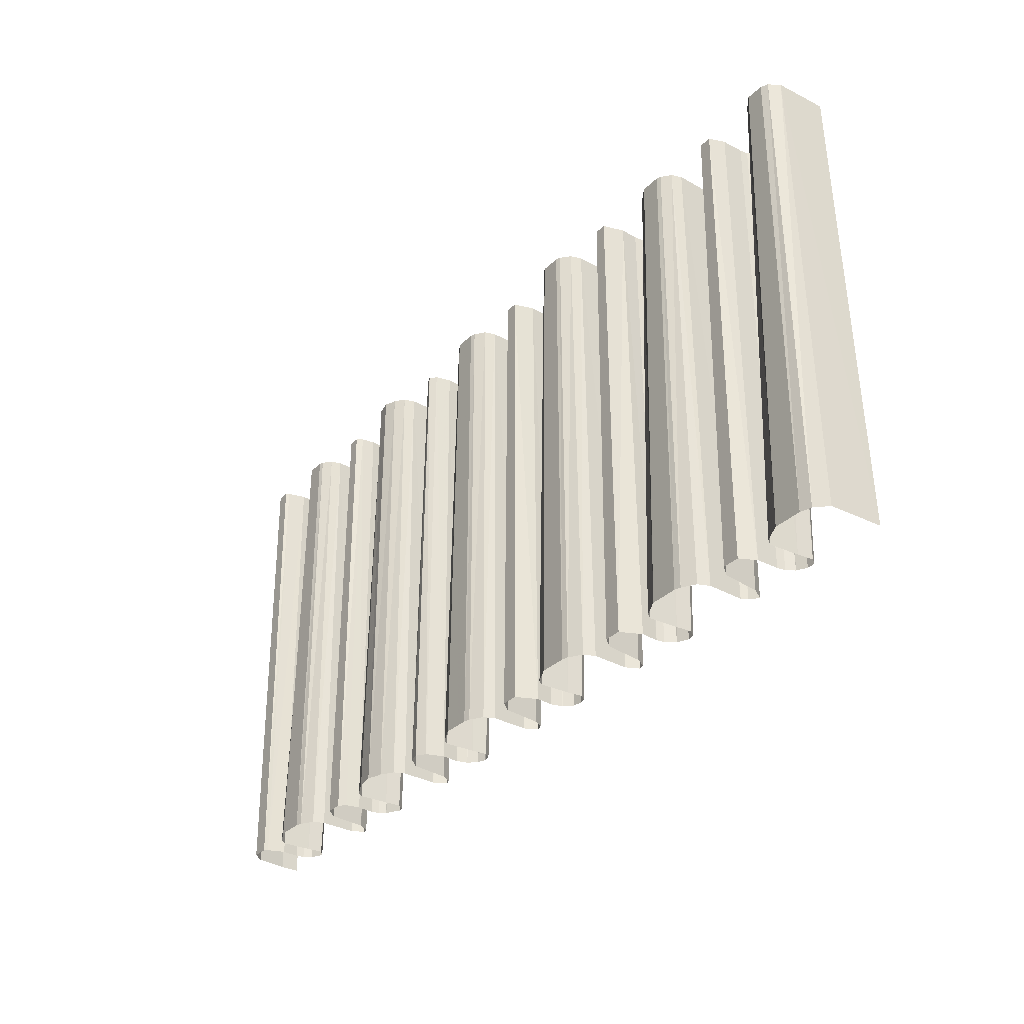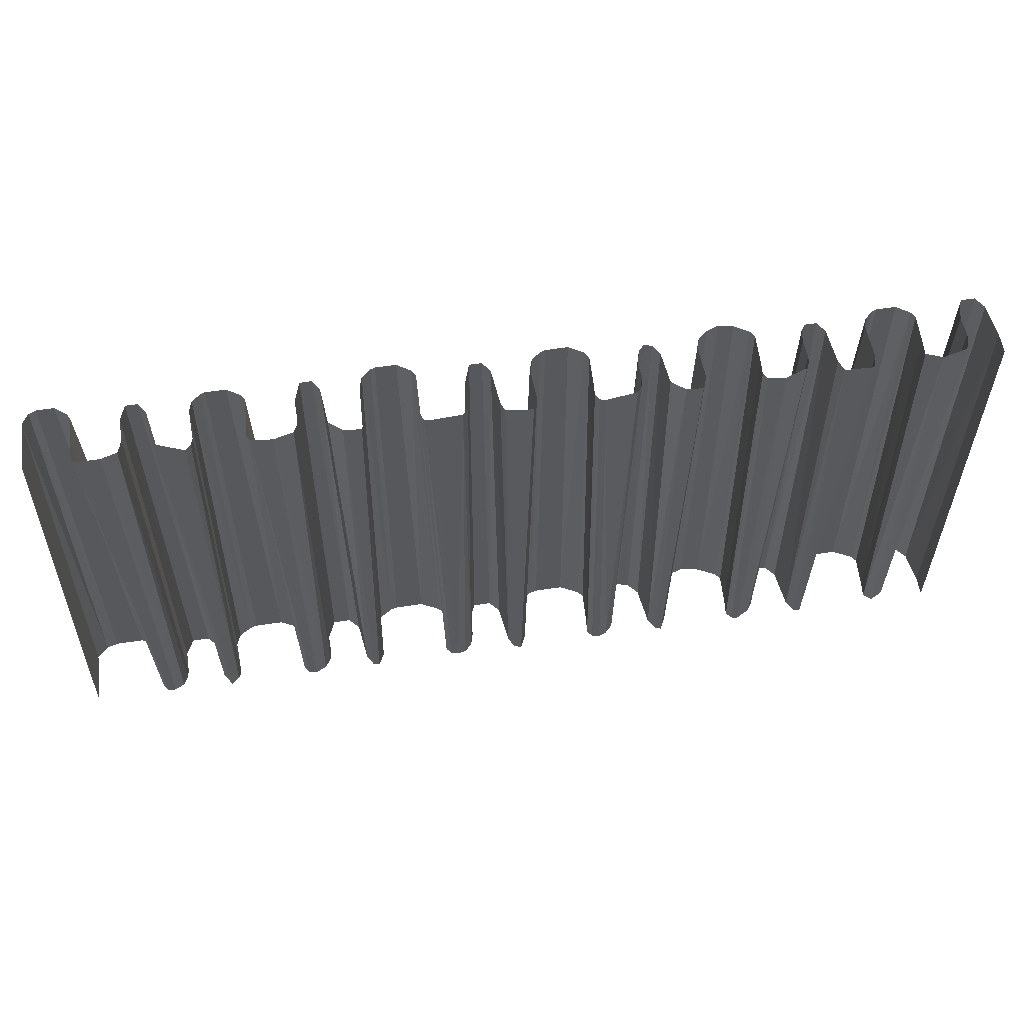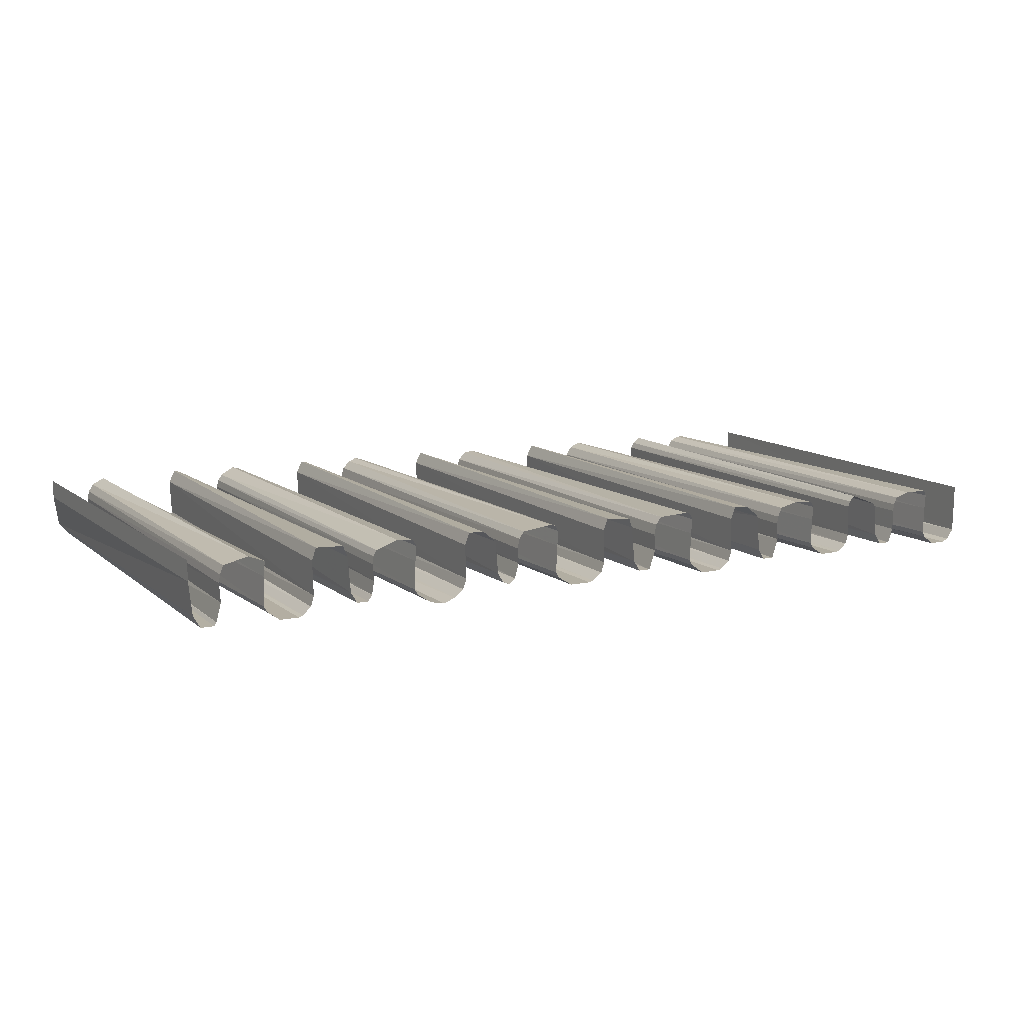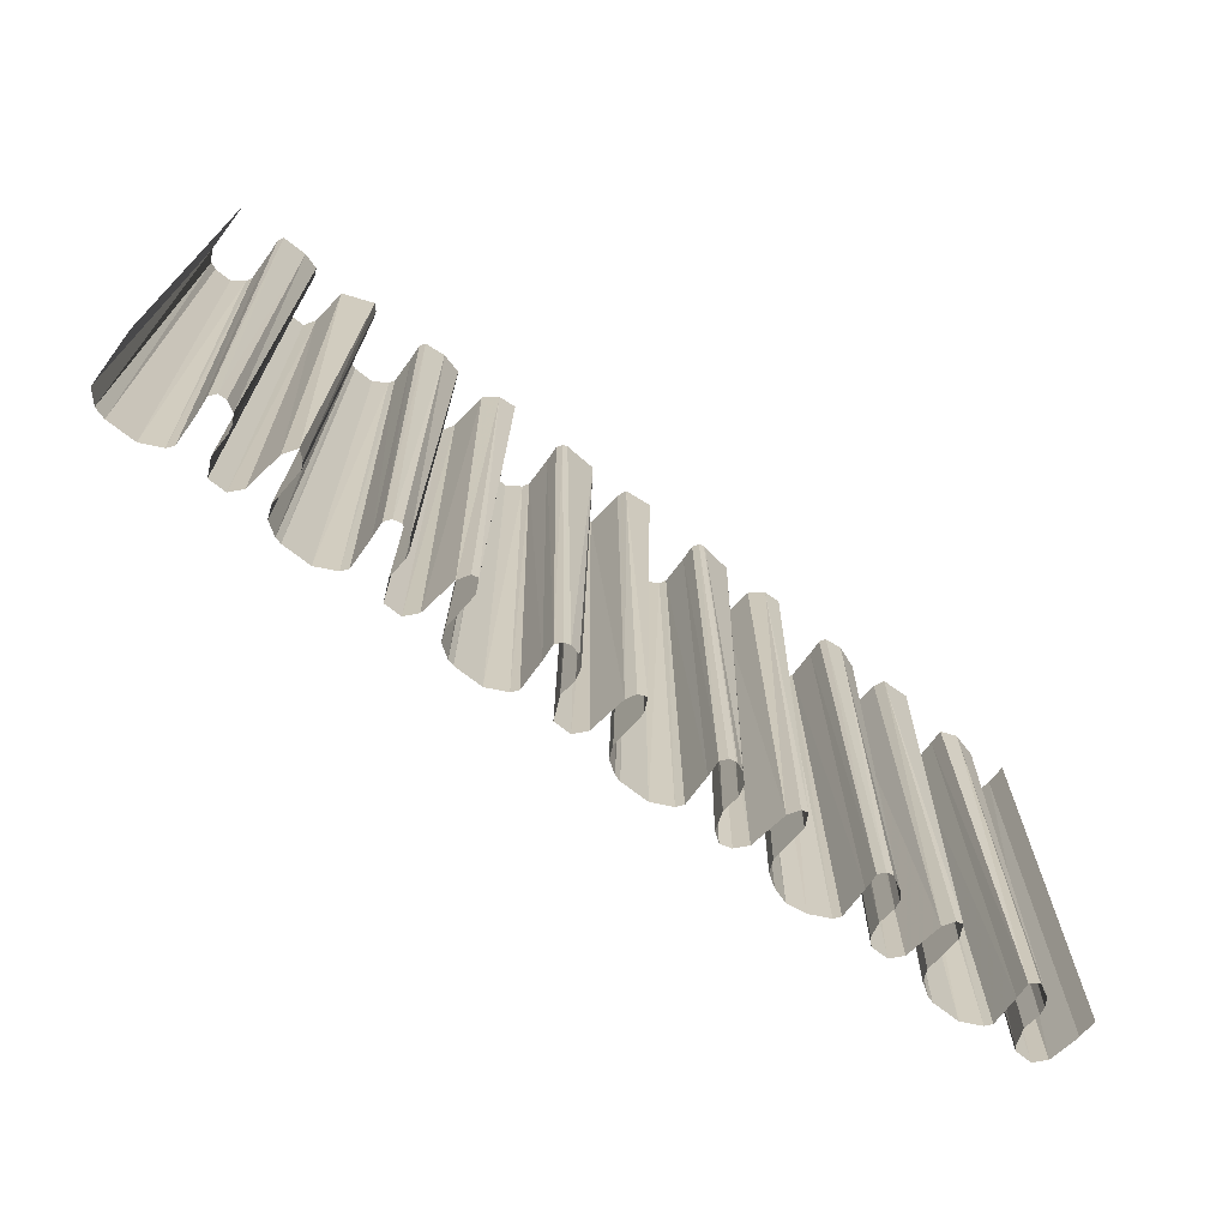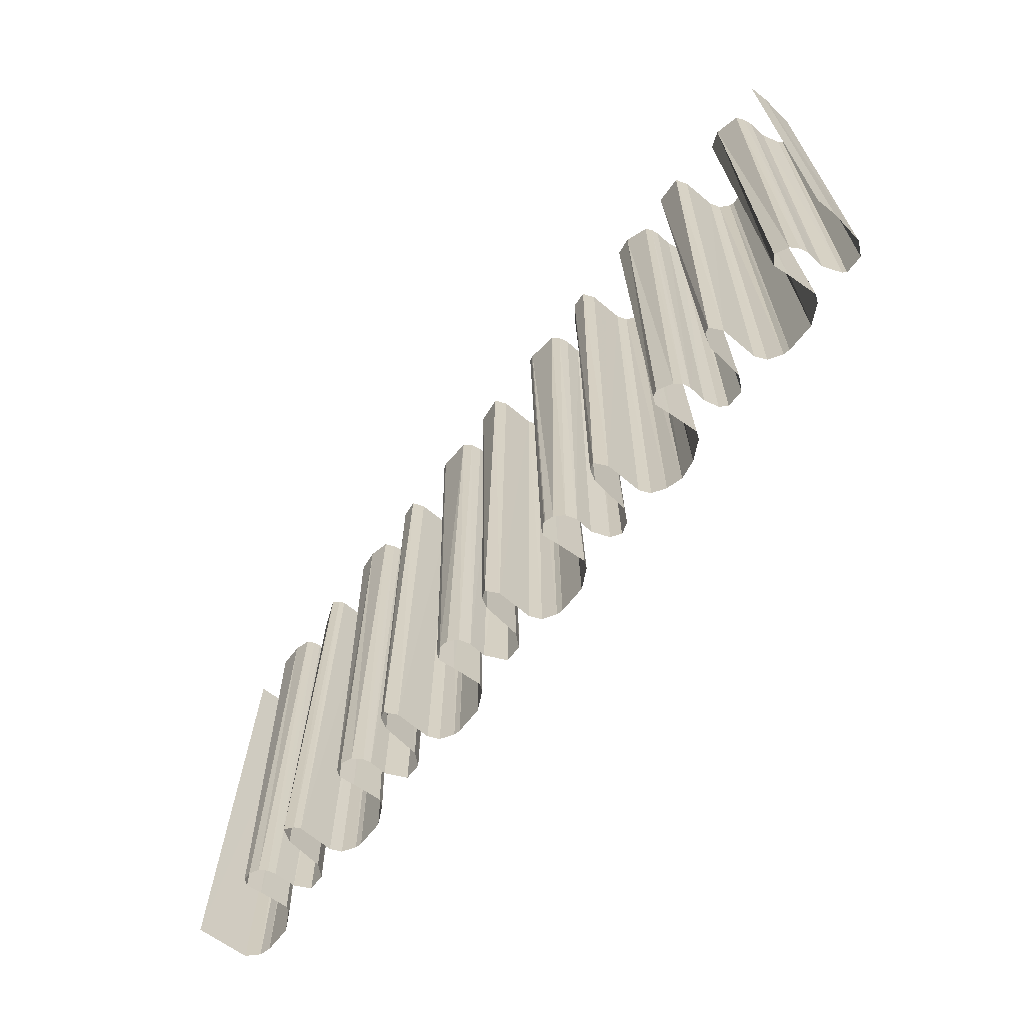
<metadata>
{"format":"obj","ext":"obj","renderer":"f3d","projection":"perspective","resolution":1024,"background":"white","views":[{"elev":-31.7,"azim":53.6,"up":"+Z"},{"elev":58.6,"azim":171.0,"up":"+Z"},{"elev":11.2,"azim":-28.3,"up":"+Y"},{"elev":-68.4,"azim":141.4,"up":"+Z"},{"elev":-66.0,"azim":-128.1,"up":"+Z"}]}
</metadata>
<code>
g curtains
v 0.3577 -0.1069 3.96
v 0.7276 0.04679 3.96
v 3.812 0.01841 3.96
v 0.7463 -0.1325 3.96
v 1.228 -0.4422 -1.192e-07
v -3.283 -0.318 3.96
v -3.693 -0.4268 3.96
v 0.0264 0.0594 -1.192e-07
v -2.284 -0.231 -1.192e-07
v -0.6732 -0.4158 -1.192e-07
v -3.934 0.099 -1.192e-07
v -2.046 -0.099 -1.192e-07
v -2.508 -0.4026 -1.192e-07
v -0.1853 -0.3869 3.96
v 0.1515 -0.3245 3.96
v -2.02 -0.4026 -1.192e-07
v 0.66 -0.0066 -1.192e-07
v -2.284 -0.0198 -1.192e-07
v -0.0924 -0.0198 -1.192e-07
v -2.785 0.0066 -1.192e-07
v 3.551 -0.5095 3.96
v 3.456 -0.4358 3.96
v 3.432 -0.3867 3.96
v -1.861 -0.4818 -1.192e-07
v -1.706 -0.4828 3.96
v 0.4233 0.04679 3.96
v -0.924 -0.0066 -1.192e-07
v -2.886 -0.3682 3.96
v -3.673 -0.3988 3.96
v 1.159 -0.427 3.96
v -2.565 0.008958 3.96
v -2.86 -0.2803 3.96
v 1.046 -0.5038 3.96
v -0.6267 -0.1015 3.96
v -2.125 0.099 3.96
v 0.6468 -0.1386 -1.192e-07
v 1.531 -0.4554 -1.192e-07
v -3.265 0.0459 3.96
v 0.737 -0.3757 3.96
v -1.508 -0.00627 3.96
v -0.4863 -0.4613 3.96
v -2.072 0.0858 -1.192e-07
v -2.869 0.008254 3.96
v -0.1653 -0.01465 3.96
v -1.528 -0.3825 3.96
v -1.003 -0.2158 3.96
v -0.6368 -0.3373 3.96
v -1.037 -0.344 3.96
v 2.073 0.02937 3.96
v 0.1234 -0.01723 3.96
v 2.219 -0.4758 3.96
v 2.822 -0.05643 3.96
v 3.053 -0.3198 3.96
v 2.11 -0.4053 3.96
v 2.419 -0.464 3.96
v -1.571 -0.4686 -1.192e-07
v 3.007 -0.4452 3.96
v 3.221 0.0198 3.96
v 1.069 -0.5214 -1.192e-07
v 1.808 0.0066 -1.192e-07
v 3.34 -0.4686 -1.192e-07
v 2.693 0.0462 -1.192e-07
v 0.6204 0.0462 -1.192e-07
v -2.033 0.033 -1.192e-07
v -2.97 -0.4686 -1.192e-07
v -0.9504 -0.099 -1.192e-07
v 1.901 0.0462 3.96
v 3.09 -0.01881 3.96
v -3.934 0.1122 -1.192e-07
v -3.59 -0.231 -1.192e-07
v -0.9372 -0.2442 -1.192e-07
v 0.6901 0.0596 3.96
v -0.726 0.0726 -1.192e-07
v 1.36 0.0462 -1.192e-07
v 3.089 -0.3366 -1.192e-07
v 1.98 -0.4026 -1.192e-07
v -0.5148 -0.495 -1.192e-07
v 0.8316 -0.5214 -1.192e-07
v -1.28 -0.0066 -1.192e-07
v -1.983 0.08151 3.96
v -2.957 -0.4309 3.96
v -0.697 0.08461 3.96
v 2.006 -0.0198 -1.192e-07
v 2.383 -0.4758 3.96
v -3.256 -0.3682 3.96
v 1.307 0.0594 -1.192e-07
v 0.396 -0.1122 -1.192e-07
v 3.062 -0.08151 3.96
v 0.6336 -0.3894 -1.192e-07
v -2.059 -0.3498 -1.192e-07
v -1.241 -0.3234 -1.192e-07
v 1.254 -0.0462 -1.192e-07
v -3.861 -0.3288 3.96
v -3.366 -0.3894 -1.192e-07
v -3.445 0.099 -1.192e-07
v 0.5676 0.0594 -1.192e-07
v 0.7557 -0.004422 3.96
v -0.7128 -0.363 -1.192e-07
v 3.326 -0.033 -1.192e-07
v 1.967 0.033 -1.192e-07
v 2.878 -0.4686 -1.192e-07
v 2.416 -0.5346 -1.192e-07
v 2.614 -0.363 -1.192e-07
v 3.142 -0.0198 -1.192e-07
v 1.701 -0.07187 3.96
v -2.833 0.1086 3.96
v -3.802 -0.4268 3.96
v 1.452 -0.363 -1.192e-07
v -1.198 -0.2857 3.96
v 1.467 -0.04574 3.96
v -2.336 -0.01639 3.96
v -2.486 -0.384 3.96
v 2.082 -0.3583 3.96
v -1.973 -0.3323 3.96
v -1.607 -0.4452 3.96
v 1.647 -0.4508 3.96
v -3.633 -0.2449 3.96
v -2.345 -0.07977 3.96
v -3.274 -0.07958 3.96
v 1.177 -0.04283 3.96
v -1.825 -0.4577 3.96
v 1.548 -0.4508 3.96
v 1.36 0.0462 3.96
v 1.692 -0.1372 3.96
v 1.187 -0.3373 3.96
v 1.267 -0.3498 -1.192e-07
v 0.3765 -0.01723 3.96
v -2.992 -0.4435 3.96
v 0.3109 -0.4142 3.96
v 0.3671 -0.2477 3.96
v -0.1552 -0.3 3.96
v 0.2078 -0.4142 3.96
v -0.6067 -0.3869 3.96
v -0.6468 0.0722 3.96
v -2.336 -0.2192 3.96
v -1.944 -0.3825 3.96
v -3.633 -0.02099 3.96
v -0.9524 0.05248 3.96
v -1.224 -0.005831 3.96
v -3.379 0.0462 -1.192e-07
v -0.2656 -0.4489 3.96
v 3.749 -0.4849 3.96
v -1.333 0.0858 3.96
v -2.772 -0.297 -1.192e-07
v -0.3057 -0.4613 3.96
v -1.468 0.09405 3.96
v -1.498 -0.2947 3.96
v -0.6869 0.08461 3.96
v -0.0396 0.0858 -1.192e-07
v -3.604 -0.0858 -1.192e-07
v -0.858 0.0594 -1.192e-07
v 3.804 -0.399 3.96
v -0.7788 0.0858 -1.192e-07
v 1.676 -0.4554 -1.192e-07
v 3.92 -0.429 -1.192e-07
v 2.468 -0.5214 -1.192e-07
v 1.993 -0.1518 -1.192e-07
v 3.023 -0.4686 -1.192e-07
v 0.4092 -0.2574 -1.192e-07
v 3.448 -0.03069 3.96
v -0.2772 -0.495 -1.192e-07
v -2.732 0.1122 -1.192e-07
v -3.59 -0.0198 -1.192e-07
v -3.551 0.0462 -1.192e-07
v -2.31 -0.3498 -1.192e-07
v -2.31 0.03431 3.96
v -1.954 0.03135 3.96
v 3.424 0.01841 3.96
v -0.6167 0.02257 3.96
v -3.891 0.1049 3.96
v -1.088 -0.3907 3.96
v -1.386 0.099 -1.192e-07
v 0.4224 -0.0198 -1.192e-07
v 2.101 -0.01762 3.96
v 3.089 -0.1518 -1.192e-07
v 1.756 -0.2838 -1.192e-07
v 2.574 -0.4554 -1.192e-07
v 3.693 -0.5095 3.96
v 0.066 -0.0198 -1.192e-07
v -3.891 0.1189 3.96
v 2.492 -0.4053 3.96
v 3.44 -0.1535 3.96
v -2.812 -0.3894 -1.192e-07
v 0.1056 -0.3366 -1.192e-07
v -2.68 0.099 -1.192e-07
v 2.574 0.04112 3.96
v -3.604 0.04897 3.96
v -0.99 -0.3894 -1.192e-07
v -3.208 -0.4686 -1.192e-07
v 3.934 0.0198 -1.192e-07
v 0.8775 -0.5038 3.96
v 1.084 -0.491 3.96
v 2.178 -0.5346 -1.192e-07
v 3.3 -0.4158 -1.192e-07
v 3.102 -0.0858 -1.192e-07
v 1.756 -0.0726 -1.192e-07
v 2.627 -0.0066 -1.192e-07
v 1.122 -0.5082 -1.192e-07
v 2.85 -0.3574 3.96
v 3.736 -0.5478 -1.192e-07
v 1.701 -0.281 3.96
v -2.601 0.09769 3.96
v 1.494 -0.3594 3.96
v 1.737 0.006534 3.96
v 1.215 0.0596 3.96
v -0.1251 0.08461 3.96
v -3.934 -0.0462 -1.192e-07
v -2.539 -0.2953 3.96
v -3.67 -0.4026 -1.192e-07
v -0.6996 -0.1122 -1.192e-07
v -1.147 -0.3674 3.96
v -2.917 -0.4554 -1.192e-07
v 2.091 -0.1351 3.96
v -0.9948 -0.005831 3.96
v -2.354 -0.3333 3.96
v -2.587 -0.3102 -1.192e-07
v -2.297 -0.0858 -1.192e-07
v -2.244 0.033 -1.192e-07
v 0.0953 0.0596 3.96
v -3.4 0.09801 3.96
v -1.703 -0.5082 -1.192e-07
v -1.465 -0.4026 -1.192e-07
v -3.406 -0.3366 -1.192e-07
v -1.069 -0.4422 -1.192e-07
v -2.389 -0.384 3.96
v -0.1188 -0.4158 -1.192e-07
v -1.964 -0.09405 3.96
v 0.4884 0.0462 -1.192e-07
v -3.815 -0.4026 -1.192e-07
v -2.363 -0.4026 -1.192e-07
v 3.313 -0.165 -1.192e-07
v 1.742 -0.1386 -1.192e-07
v 2.6 -0.0594 -1.192e-07
v 3.498 -0.5478 -1.192e-07
v 1.901 0.0462 -1.192e-07
v 2.02 -0.4554 -1.192e-07
v 3.287 0.0198 -1.192e-07
v 2.759 -0.0594 -1.192e-07
v 3.828 -0.5214 -1.192e-07
v 0.33 -0.429 -1.192e-07
v 0.1848 -0.429 -1.192e-07
v -1.333 0.0858 -1.192e-07
v 2.529 -0.005874 3.96
v 2.905 -0.4452 3.96
v 2.51 -0.05287 3.96
v -3.643 -0.3762 -1.192e-07
v -1.012 -0.08747 3.96
v -1.426 -0.3102 -1.192e-07
v 3.221 0.0198 -1.192e-07
v 2.798 -0.3762 -1.192e-07
v -3.891 -0.04897 3.96
v 2.519 -0.3231 3.96
v -0.0792 -0.3234 -1.192e-07
v -3.151 -0.4435 3.96
v 3.053 -0.1442 3.96
v -3.643 -0.09095 3.96
v -3.894 -0.3102 -1.192e-07
v -3.392 -0.0858 -1.192e-07
v -1.439 -0.0066 -1.192e-07
v -0.6864 0.0198 -1.192e-07
v -0.2244 -0.4818 -1.192e-07
v -2.125 0.099 -1.192e-07
v -0.792 0.0858 -1.192e-07
v 0.6732 -0.4422 -1.192e-07
v -1.162 -0.4158 -1.192e-07
v -2.627 0.0066 -1.192e-07
v 1.412 -0.0462 -1.192e-07
v 0.7651 -0.427 3.96
f 155 190 152
f 239 152 142
f 200 142 178
f 234 200 21
f 61 234 22
f 194 61 23
f 231 23 182
f 99 182 160
f 237 99 168
f 249 237 58
f 104 58 68
f 195 68 88
f 175 88 255
f 75 175 53
f 158 75 57
f 101 158 244
f 250 101 199
f 238 199 52
f 62 52 186
f 197 186 243
f 233 243 245
f 103 233 252
f 177 103 181
f 156 181 55
f 102 55 84
f 193 102 51
f 236 193 54
f 76 236 113
f 157 113 213
f 83 213 174
f 100 83 49
f 235 100 67
f 60 67 204
f 196 204 105
f 232 105 124
f 176 232 201
f 154 201 116
f 37 116 122
f 108 37 203
f 267 108 110
f 74 267 123
f 86 123 205
f 92 205 120
f 126 92 125
f 5 125 30
f 198 30 192
f 59 192 33
f 78 59 191
f 264 78 268
f 89 264 39
f 36 39 4
f 17 4 97
f 63 17 2
f 96 63 72
f 228 96 26
f 173 26 127
f 87 127 1
f 159 87 130
f 240 159 129
f 241 240 132
f 184 241 15
f 179 15 50
f 8 179 219
f 149 219 206
f 19 206 44
f 253 19 131
f 226 131 14
f 261 14 141
f 161 141 145
f 77 161 41
f 10 77 133
f 98 10 47
f 210 47 34
f 260 34 169
f 73 260 134
f 153 73 148
f 263 153 82
f 151 82 138
f 27 138 214
f 66 214 247
f 71 66 46
f 188 71 48
f 224 188 171
f 265 171 211
f 91 211 109
f 79 109 139
f 242 79 143
f 172 143 146
f 259 146 40
f 248 259 147
f 222 147 45
f 56 45 115
f 221 115 25
f 24 221 121
f 16 24 136
f 90 16 114
f 12 114 227
f 64 227 167
f 42 64 80
f 262 42 35
f 218 35 166
f 18 166 111
f 217 111 118
f 9 217 135
f 165 9 215
f 230 215 225
f 13 225 112
f 216 13 208
f 266 208 31
f 185 266 202
f 162 202 106
f 20 106 43
f 144 20 32
f 183 32 28
f 212 28 81
f 65 81 128
f 189 65 254
f 94 189 85
f 223 94 6
f 258 6 119
f 140 119 38
f 95 140 220
f 164 220 187
f 163 187 137
f 150 137 256
f 70 256 117
f 246 117 29
f 209 29 7
f 229 7 107
f 257 229 93
f 207 257 251
f 11 251 170
f 69 170 180
f 3 152 190
f 155 152 239
f 239 142 200
f 178 21 200
f 21 22 234
f 22 23 61
f 194 23 231
f 231 182 99
f 160 168 99
f 168 58 237
f 249 58 104
f 104 68 195
f 195 88 175
f 255 53 175
f 53 57 75
f 57 244 158
f 244 199 101
f 250 199 238
f 238 52 62
f 62 186 197
f 197 243 233
f 245 252 233
f 252 181 103
f 177 181 156
f 156 55 102
f 84 51 102
f 51 54 193
f 54 113 236
f 76 113 157
f 157 213 83
f 174 49 83
f 49 67 100
f 235 67 60
f 60 204 196
f 196 105 232
f 124 201 232
f 176 201 154
f 154 116 37
f 122 203 37
f 203 110 108
f 110 123 267
f 74 123 86
f 86 205 92
f 120 125 92
f 126 125 5
f 5 30 198
f 198 192 59
f 33 191 59
f 191 268 78
f 268 39 264
f 89 39 36
f 36 4 17
f 97 2 17
f 2 72 63
f 72 26 96
f 228 26 173
f 173 127 87
f 1 130 87
f 130 129 159
f 129 132 240
f 132 15 241
f 184 15 179
f 50 219 179
f 8 219 149
f 149 206 19
f 44 131 19
f 253 131 226
f 226 14 261
f 261 141 161
f 145 41 161
f 41 133 77
f 133 47 10
f 98 47 210
f 210 34 260
f 169 134 260
f 134 148 73
f 148 82 153
f 263 82 151
f 151 138 27
f 27 214 66
f 247 46 66
f 46 48 71
f 48 171 188
f 224 171 265
f 265 211 91
f 91 109 79
f 139 143 79
f 242 143 172
f 172 146 259
f 40 147 259
f 248 147 222
f 222 45 56
f 56 115 221
f 25 121 221
f 121 136 24
f 136 114 16
f 90 114 12
f 12 227 64
f 167 80 64
f 80 35 42
f 262 35 218
f 218 166 18
f 18 111 217
f 118 135 217
f 135 215 9
f 165 215 230
f 230 225 13
f 112 208 13
f 216 208 266
f 31 202 266
f 185 202 162
f 162 106 20
f 43 32 20
f 144 32 183
f 183 28 212
f 212 81 65
f 128 254 65
f 254 85 189
f 85 6 94
f 223 6 258
f 258 119 140
f 38 220 140
f 95 220 164
f 164 187 163
f 163 137 150
f 150 256 70
f 70 117 246
f 246 29 209
f 209 7 229
f 107 93 229
f 93 251 257
f 207 251 11
f 11 170 69

</code>
